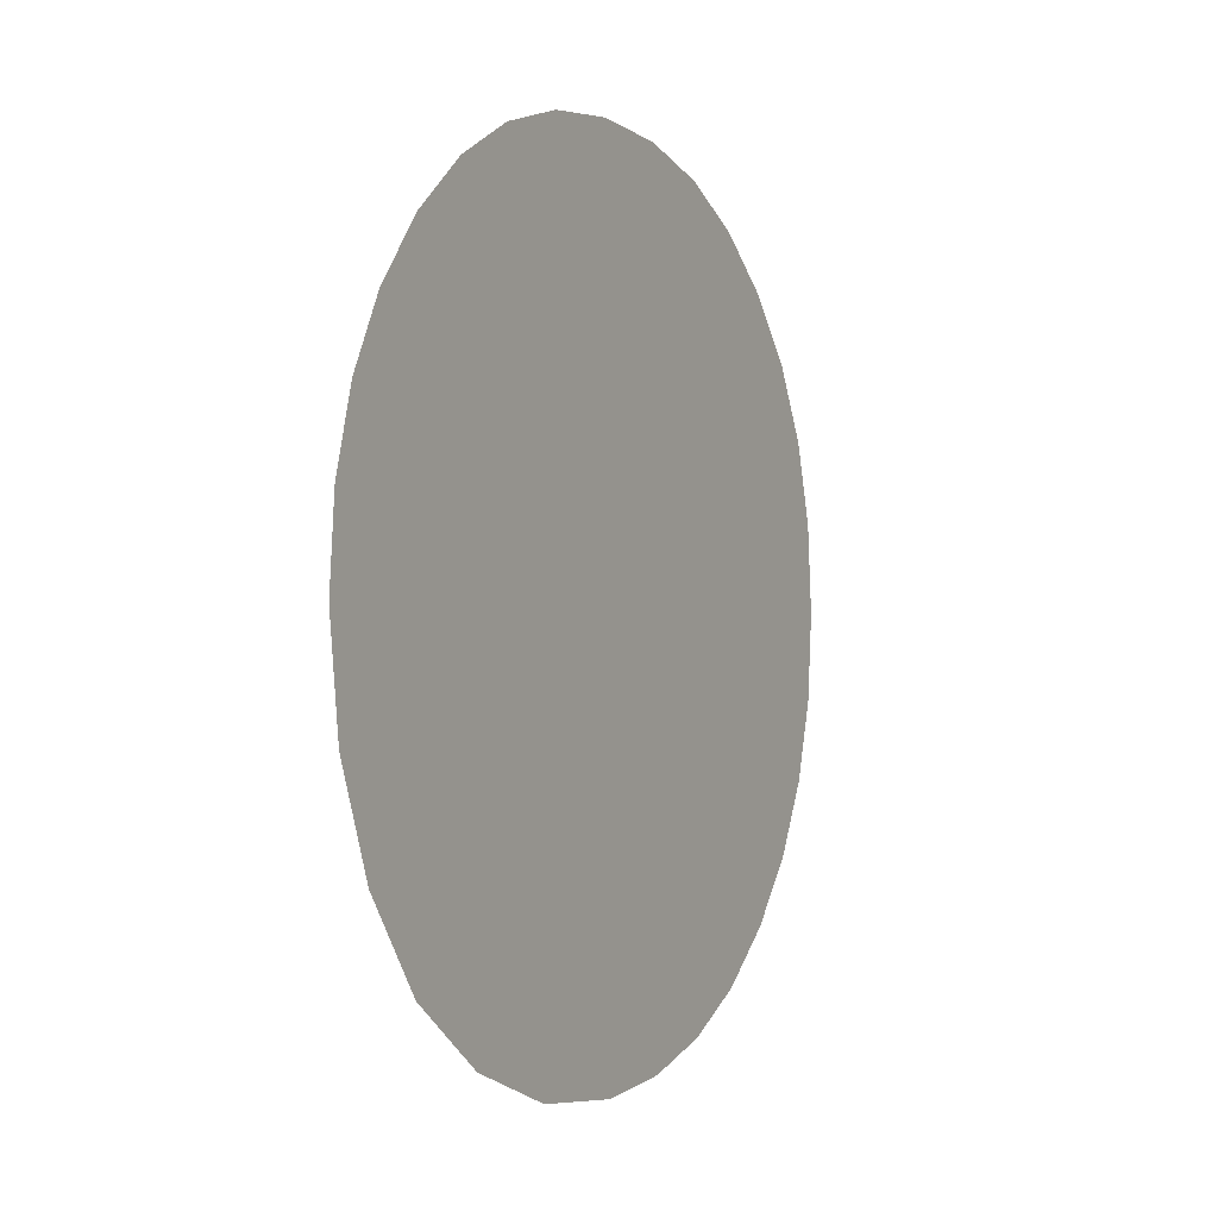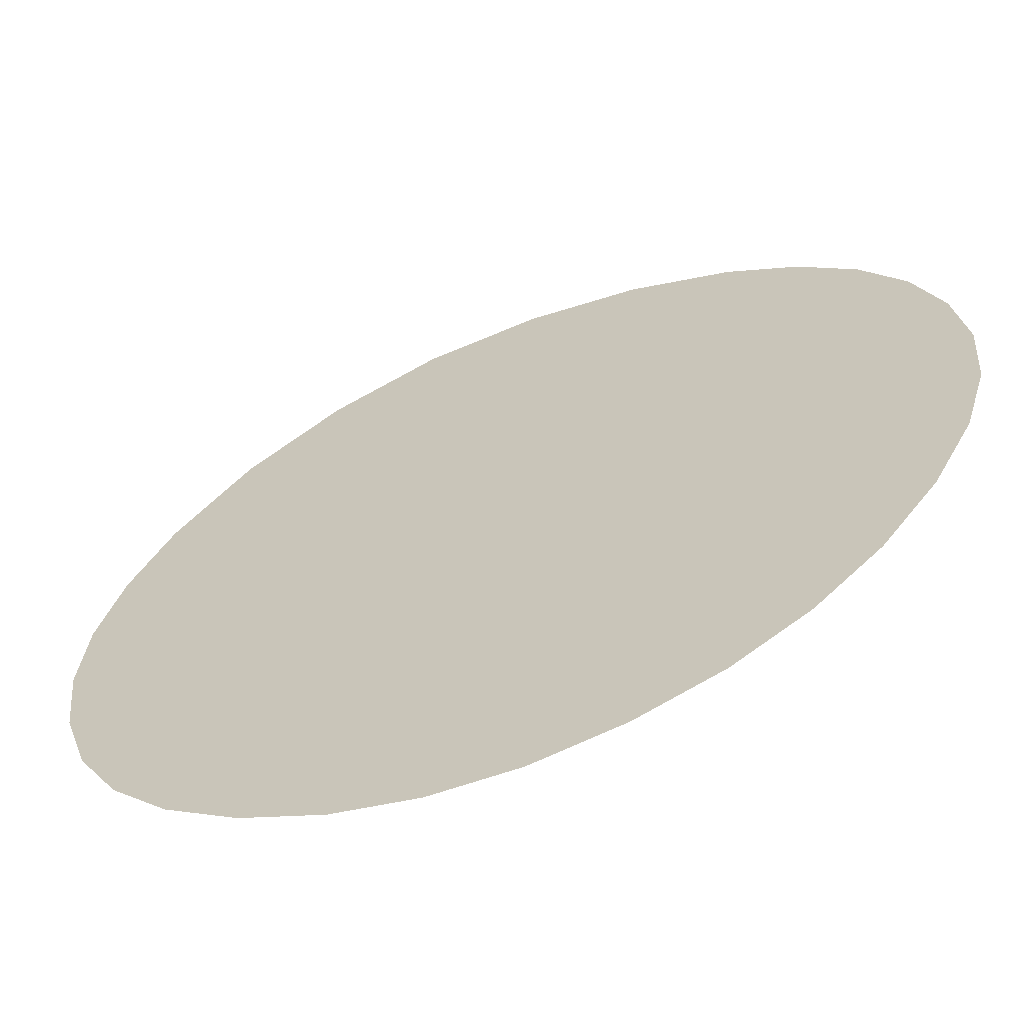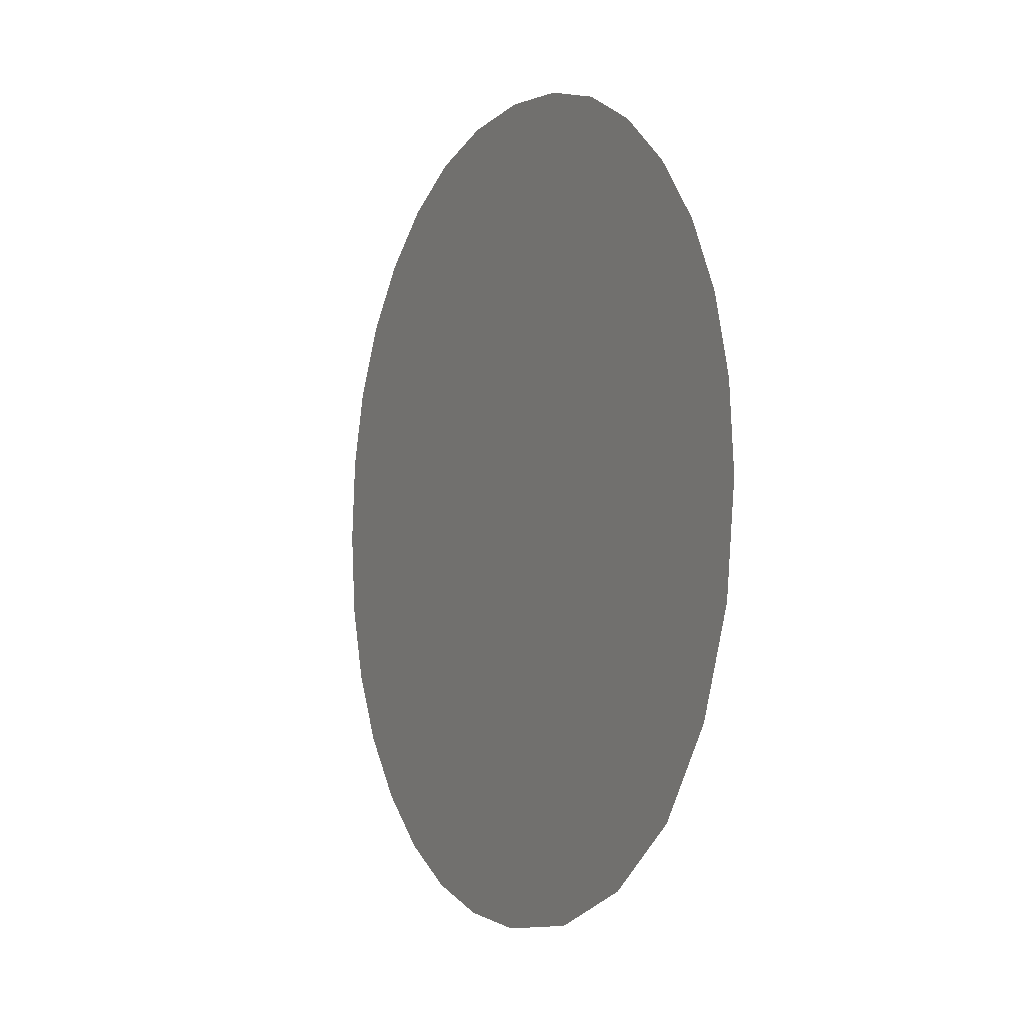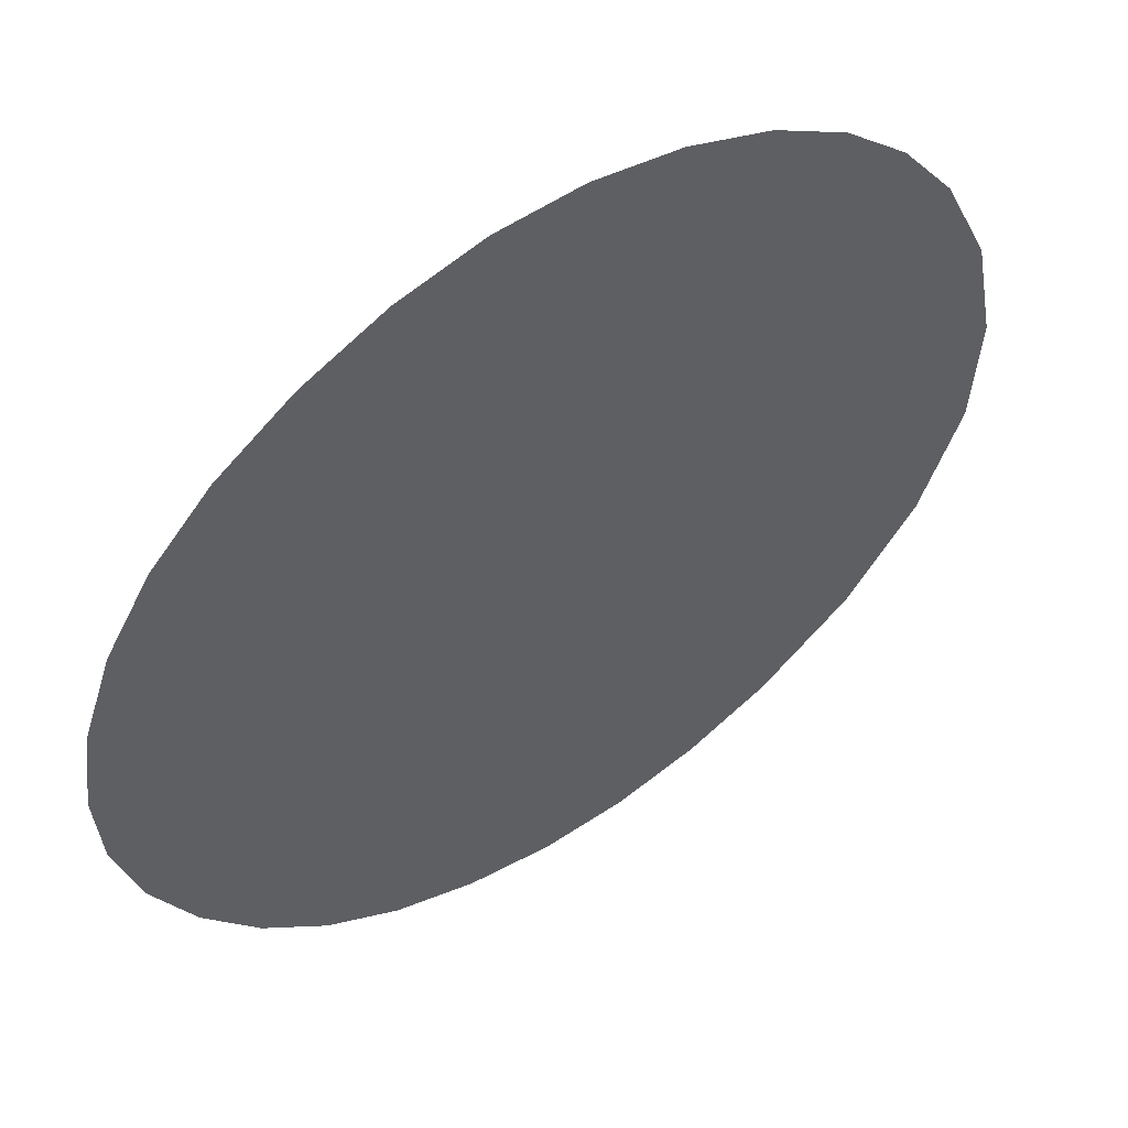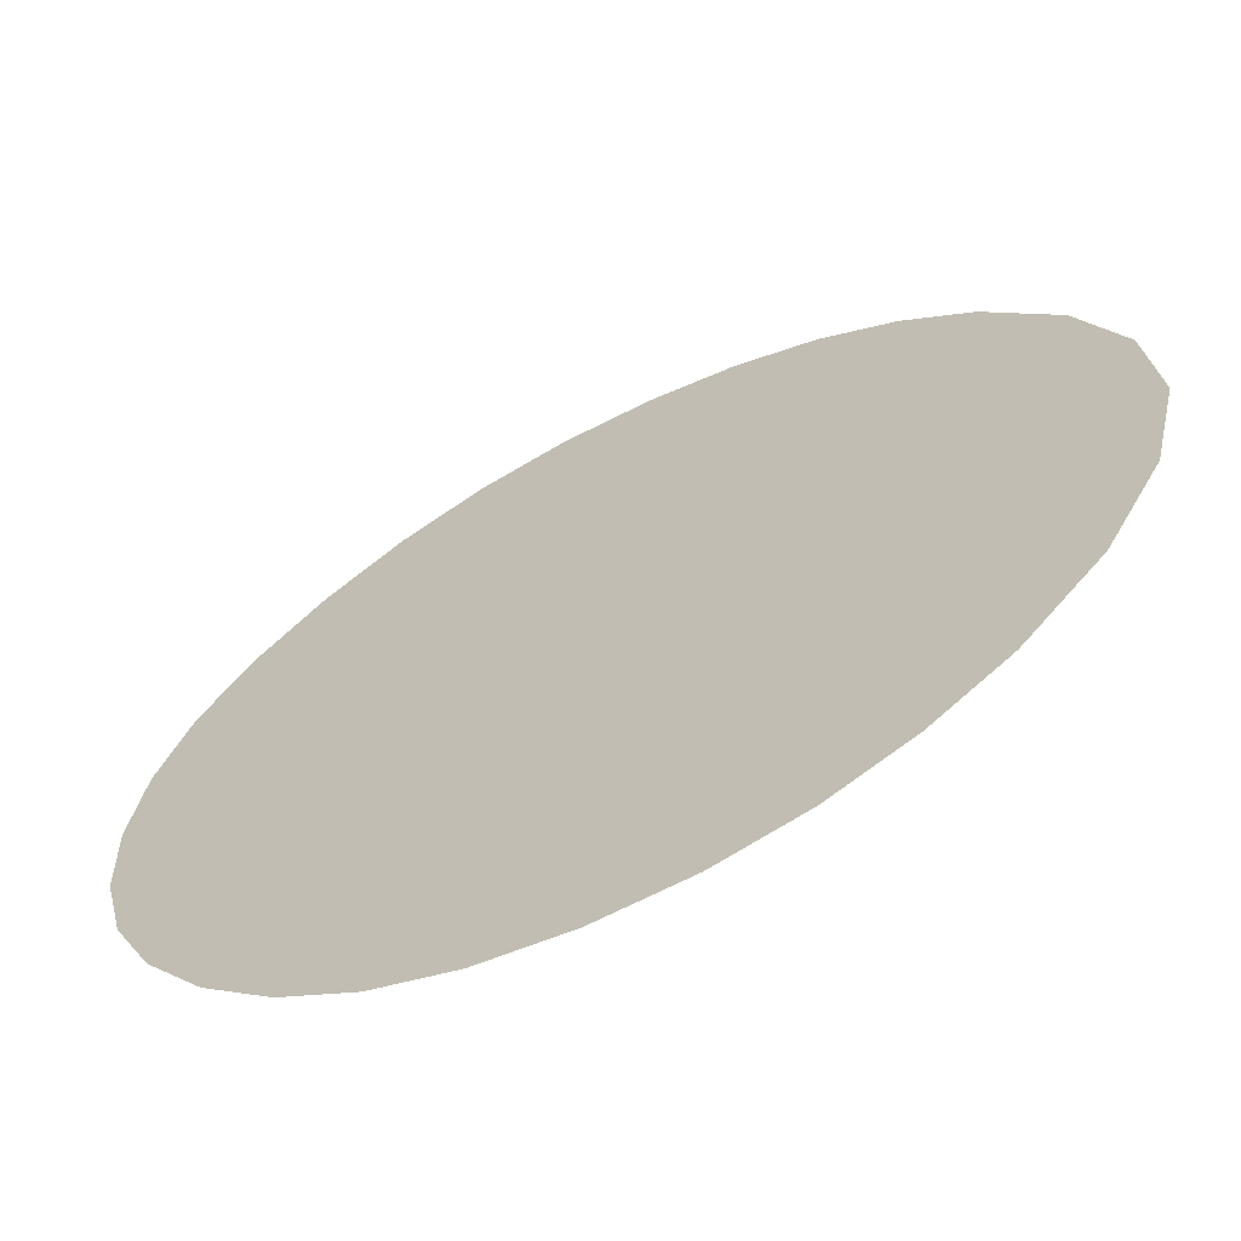
<metadata>
{"format":"obj","ext":"obj","renderer":"f3d","projection":"perspective","resolution":1024,"background":"white","views":[{"elev":-0.1,"azim":155.9,"up":"+Z"},{"elev":-4.4,"azim":-51.5,"up":"+Y"},{"elev":-4.0,"azim":100.9,"up":"+Z"},{"elev":-17.3,"azim":26.1,"up":"+Y"},{"elev":51.4,"azim":42.2,"up":"+Y"}]}
</metadata>
<code>
o #ID3950
v -0.04124 0.1783 0.185
v -0.03922 0.1799 0.1851
v -0.04036 0.179 0.1849
v -0.04204 0.1777 0.1853
v -0.03815 0.1807 0.1856
v -0.04276 0.1772 0.1858
v -0.03725 0.1814 0.1865
v -0.0434 0.1767 0.1864
v -0.04392 0.1763 0.1872
v -0.0366 0.1819 0.1876
v -0.0443 0.176 0.1881
v -0.03621 0.1822 0.189
v -0.04452 0.1758 0.1891
v -0.03608 0.1823 0.1903
v -0.0446 0.1758 0.1902
v -0.04452 0.1758 0.1913
v -0.03616 0.1822 0.1914
v -0.04429 0.176 0.1923
v -0.03638 0.1821 0.1924
v -0.0439 0.1763 0.1933
v -0.03675 0.1818 0.1933
v -0.04336 0.1767 0.1941
v -0.03728 0.1814 0.1941
v -0.04271 0.1772 0.1947
v -0.03791 0.1809 0.1947
v -0.04197 0.1778 0.1952
v -0.03862 0.1803 0.1952
v -0.04116 0.1784 0.1955
v -0.03941 0.1797 0.1955
v -0.04028 0.1791 0.1956
v -0.04028 0.1791 0.1956
v -0.04116 0.1784 0.1955
v -0.03941 0.1797 0.1955
v -0.03862 0.1803 0.1952
v -0.04197 0.1778 0.1952
v -0.03791 0.1809 0.1947
v -0.04271 0.1772 0.1947
v -0.03728 0.1814 0.1941
v -0.04336 0.1767 0.1941
v -0.03675 0.1818 0.1933
v -0.0439 0.1763 0.1933
v -0.03638 0.1821 0.1924
v -0.04429 0.176 0.1923
v -0.03616 0.1822 0.1914
v -0.04452 0.1758 0.1913
v -0.03608 0.1823 0.1903
v -0.0446 0.1758 0.1902
v -0.04452 0.1758 0.1891
v -0.03621 0.1822 0.189
v -0.0443 0.176 0.1881
v -0.0366 0.1819 0.1876
v -0.04392 0.1763 0.1872
v -0.03725 0.1814 0.1865
v -0.0434 0.1767 0.1864
v -0.04276 0.1772 0.1858
v -0.03815 0.1807 0.1856
v -0.04204 0.1777 0.1853
v -0.03922 0.1799 0.1851
v -0.04124 0.1783 0.185
v -0.04036 0.179 0.1849
f 1 2 3
f 2 1 4
f 2 4 5
f 5 4 6
f 5 6 7
f 7 6 8
f 7 8 9
f 7 9 10
f 10 9 11
f 10 11 12
f 12 11 13
f 12 13 14
f 14 13 15
f 14 15 16
f 14 16 17
f 17 16 18
f 17 18 19
f 19 18 20
f 19 20 21
f 21 20 22
f 21 22 23
f 23 22 24
f 23 24 25
f 25 24 26
f 25 26 27
f 27 26 28
f 27 28 29
f 29 28 30
f 31 32 33
f 33 32 34
f 32 35 34
f 34 35 36
f 35 37 36
f 36 37 38
f 37 39 38
f 38 39 40
f 39 41 40
f 40 41 42
f 41 43 42
f 42 43 44
f 43 45 44
f 44 45 46
f 45 47 46
f 47 48 46
f 46 48 49
f 48 50 49
f 49 50 51
f 50 52 51
f 51 52 53
f 52 54 53
f 54 55 53
f 53 55 56
f 55 57 56
f 56 57 58
f 57 59 58
f 60 58 59

</code>
